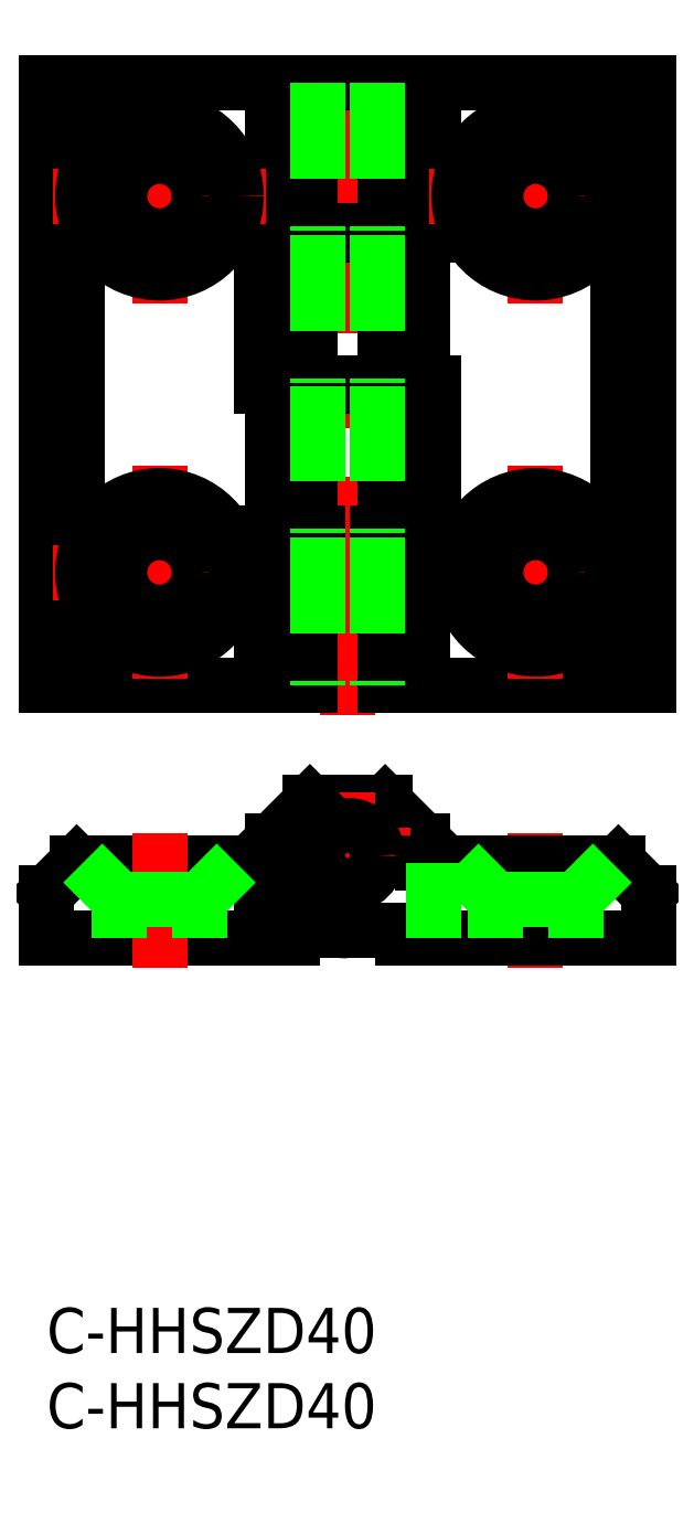
<metadata>
{"format":"dxf","ext":"dxf","renderer":"ezdxf+matplotlib","layout":"modelspace","background":"white","min_lineweight":24,"dpi":150}
</metadata>
<code>
0
SECTION
2
ENTITIES
0
LINE
8
0
10
25
20
71.28
30
0
11
25
21
65.96
31
0
0
LINE
8
0
10
15.03
20
71.28
30
0
11
18.06
21
71.28
31
0
0
LINE
8
0
10
15
20
71.58
30
0
11
15
21
81.38
31
0
0
LINE
8
0
10
15
20
81.38
30
0
11
17.86
21
81.38
31
0
0
LINE
8
0
10
18.06
20
71.58
30
0
11
15
21
71.58
31
0
0
LINE
8
0
10
22.14
20
81.38
30
0
11
24.97
21
81.38
31
0
0
LINE
8
0
10
24.97
20
81.38
30
0
11
24.97
21
71.58
31
0
0
LINE
8
0
10
0
20
41.38
30
0
11
0
21
81.38
31
0
0
LINE
8
0
10
14.3
20
41.38
30
0
11
0
21
41.38
31
0
0
LINE
8
0
10
15
20
41.38
30
0
11
40
21
41.38
31
0
0
LINE
8
0
10
2
20
41.38
30
0
11
2
21
81.38
31
0
0
LINE
8
CENTER
10
7.5
20
80.98
30
0
11
7.5
21
66.78
31
0
0
LINE
8
CENTER
10
7.5
20
55.98
30
0
11
7.5
21
41.78
31
0
0
LINE
8
CENTER
10
39.6
20
48.88
30
0
11
25.4
21
48.88
31
0
0
LINE
8
CENTER
10
14.6
20
48.88
30
0
11
0.4
21
48.88
31
0
0
LINE
8
0
10
15
20
51.18
30
0
11
25.7
21
51.18
31
0
0
LINE
8
0
10
14.3
20
51.48
30
0
11
25
21
51.48
31
0
0
LINE
8
0
10
14.3
20
71.58
30
0
11
14.3
21
61.28
31
0
0
LINE
8
0
10
14.3
20
41.38
30
0
11
14.3
21
51.48
31
0
0
LINE
8
0
10
15
20
41.38
30
0
11
15
21
51.18
31
0
0
LINE
8
0
10
15
20
51.48
30
0
11
15
21
61.28
31
0
0
LINE
8
0
10
15
20
61.48
30
0
11
15
21
71.28
31
0
0
LINE
8
0
10
15
20
71.58
30
0
11
15
21
81.38
31
0
0
LINE
8
CENTER
10
20
20
39.38
30
0
11
20
21
83.38
31
0
0
LINE
8
0
10
14.3
20
61.28
30
0
11
25
21
61.28
31
0
0
LINE
8
0
10
15
20
61.48
30
0
11
25.7
21
61.48
31
0
0
LINE
8
0
10
24.97
20
81.38
30
0
11
24.97
21
71.58
31
0
0
LINE
8
0
10
25
20
71.28
30
0
11
25
21
61.48
31
0
0
LINE
8
0
10
25
20
61.28
30
0
11
25
21
51.48
31
0
0
LINE
8
0
10
25
20
51.18
30
0
11
25
21
41.38
31
0
0
LINE
8
0
10
25.7
20
81.38
30
0
11
25.7
21
71.28
31
0
0
LINE
8
0
10
25.7
20
51.18
30
0
11
25.7
21
61.48
31
0
0
LINE
8
0
10
15
20
71.28
30
0
11
25.7
21
71.28
31
0
0
LINE
8
0
10
14.3
20
71.58
30
0
11
24.97
21
71.58
31
0
0
LINE
8
CENTER
10
32.5
20
80.98
30
0
11
32.5
21
66.78
31
0
0
LINE
8
CENTER
10
32.5
20
55.98
30
0
11
32.5
21
41.78
31
0
0
LINE
8
CENTER
10
39.6
20
73.88
30
0
11
25.4
21
73.88
31
0
0
LINE
8
CENTER
10
14.6
20
73.88
30
0
11
0.4
21
73.88
31
0
0
LINE
8
0
10
38
20
81.38
30
0
11
38
21
41.38
31
0
0
LINE
8
0
10
40
20
81.38
30
0
11
40
21
41.38
31
0
0
LINE
8
0
10
0
20
81.38
30
0
11
24.97
21
81.38
31
0
0
LINE
8
0
10
25.7
20
81.38
30
0
11
40
21
81.38
31
0
0
LINE
8
0
10
40
20
27.56
30
0
11
40
21
24.56
31
0
0
LINE
8
CENTER
10
32.5
20
31.56
30
0
11
32.5
21
22.56
31
0
0
LINE
8
0
10
40
20
27.56
30
0
11
38
21
29.56
31
0
0
LINE
8
0
10
25
20
31.06
30
0
11
25
21
29.56
31
0
0
LINE
8
0
10
17.5
20
33.56
30
0
11
22.5
21
33.56
31
0
0
LINE
8
0
10
25
20
31.06
30
0
11
22.5
21
33.56
31
0
0
LINE
8
0
10
23.7
20
24.56
30
0
11
23.7
21
25.06
31
0
0
LINE
8
CENTER
10
20
20
25.86
30
0
11
20
21
34.26
31
0
0
LINE
8
CENTER
10
24.2
20
30.06
30
0
11
15.8
21
30.06
31
0
0
LINE
8
0
10
25
20
29.56
30
0
11
38
21
29.56
31
0
0
LINE
8
0
10
15
20
29.56
30
0
11
2
21
29.56
31
0
0
LINE
8
0
10
16.3
20
24.56
30
0
11
16.3
21
25.06
31
0
0
LINE
8
0
10
23.7
20
25.06
30
0
11
16.3
21
25.06
31
0
0
LINE
8
0
10
15
20
31.06
30
0
11
15
21
29.56
31
0
0
LINE
8
0
10
15
20
31.06
30
0
11
17.5
21
33.56
31
0
0
LINE
8
0
10
40
20
24.56
30
0
11
23.7
21
24.56
31
0
0
LINE
8
0
10
16.3
20
24.56
30
0
11
-7.1e-15
21
24.56
31
0
0
LINE
8
0
10
14.3
20
29.56
30
0
11
14.3
21
24.56
31
0
0
LINE
8
0
10
2
20
29.56
30
0
11
-7.1e-15
21
27.56
31
0
0
LINE
8
0
10
-7.1e-15
20
27.56
30
0
11
-7.1e-15
21
24.56
31
0
0
CIRCLE
8
0
10
7.5
20
48.88
30
0
40
5.1
0
CIRCLE
8
0
10
7.5
20
73.88
30
0
40
5.1
0
CIRCLE
8
0
10
32.5
20
73.88
30
0
40
5.1
0
CIRCLE
8
0
10
32.5
20
48.88
30
0
40
5.1
0
CIRCLE
8
0
10
7.5
20
48.88
30
0
40
2.65
0
CIRCLE
8
0
10
7.5
20
73.88
30
0
40
2.65
0
CIRCLE
8
0
10
32.5
20
73.88
30
0
40
2.65
0
CIRCLE
8
0
10
32.5
20
48.88
30
0
40
2.65
0
ARC
8
0
10
20
20
30.06
30
0
40
5
50
180
51
270
0
LINE
8
0
10
35.15
20
27.11
30
0
11
35.15
21
24.56
31
0
0
LINE
8
0
10
37.6
20
29.56
30
0
11
35.15
21
27.11
31
0
0
LINE
8
0
10
29.85
20
27.11
30
0
11
29.85
21
24.56
31
0
0
LINE
8
0
10
27.4
20
29.56
30
0
11
29.85
21
27.11
31
0
0
LINE
8
0
10
29.85
20
27.11
30
0
11
35.15
21
27.11
31
0
0
LINE
8
CENTER
10
7.5
20
31.56
30
0
11
7.5
21
22.56
31
0
0
LINE
8
0
10
4.85
20
27.11
30
0
11
4.85
21
24.56
31
0
0
LINE
8
0
10
2.4
20
29.56
30
0
11
4.85
21
27.11
31
0
0
LINE
8
0
10
10.15
20
27.11
30
0
11
10.15
21
24.56
31
0
0
LINE
8
0
10
12.6
20
29.56
30
0
11
10.15
21
27.11
31
0
0
LINE
8
0
10
10.15
20
27.11
30
0
11
4.85
21
27.11
31
0
0
CIRCLE
8
0
10
20
20
30.06
30
0
40
2
0
INSERT
8
0
2
*U20
10
0
20
0
30
0
0
INSERT
8
0
2
*U21
10
0
20
0
30
0
0
LINE
8
0
10
25.7
20
24.56
30
0
11
25.7
21
29.56
31
0
0
LINE
8
0
10
17.5
20
81.38
30
0
11
17.5
21
71.58
31
0
0
LINE
8
0
10
22.5
20
81.38
30
0
11
22.5
21
71.58
31
0
0
LINE
8
0
10
18
20
71.58
30
0
11
18
21
71.28
31
0
0
LINE
8
0
10
22
20
71.58
30
0
11
22
21
71.28
31
0
0
LINE
8
0
10
18
20
61.48
30
0
11
18
21
61.28
31
0
0
LINE
8
0
10
22
20
61.48
30
0
11
22
21
61.28
31
0
0
LINE
8
0
10
22
20
51.48
30
0
11
22
21
51.18
31
0
0
LINE
8
0
10
18
20
51.48
30
0
11
18
21
51.18
31
0
0
LINE
8
0
10
22.5
20
51.18
30
0
11
22.5
21
41.38
31
0
0
LINE
8
0
10
17.5
20
51.18
30
0
11
17.5
21
41.38
31
0
0
LINE
8
0
10
17.5
20
61.28
30
0
11
17.5
21
51.48
31
0
0
LINE
8
0
10
22.5
20
61.28
30
0
11
22.5
21
51.48
31
0
0
LINE
8
0
10
17.5
20
71.28
30
0
11
17.5
21
61.48
31
0
0
LINE
8
0
10
22.5
20
71.28
30
0
11
22.5
21
61.48
31
0
0
LINE
8
0
10
18
20
51.18
30
0
11
18
21
41.38
31
0
0
LINE
8
0
10
22
20
51.18
30
0
11
22
21
41.38
31
0
0
LINE
8
0
10
18
20
61.28
30
0
11
18
21
51.48
31
0
0
LINE
8
0
10
22
20
61.28
30
0
11
22
21
51.48
31
0
0
LINE
8
0
10
18
20
71.28
30
0
11
18
21
61.48
31
0
0
LINE
8
0
10
22
20
71.28
30
0
11
22
21
61.48
31
0
0
LINE
8
0
10
18
20
81.38
30
0
11
18
21
71.58
31
0
0
LINE
8
0
10
22
20
81.38
30
0
11
22
21
71.58
31
0
0
ENDSEC
0
EOF

</code>
